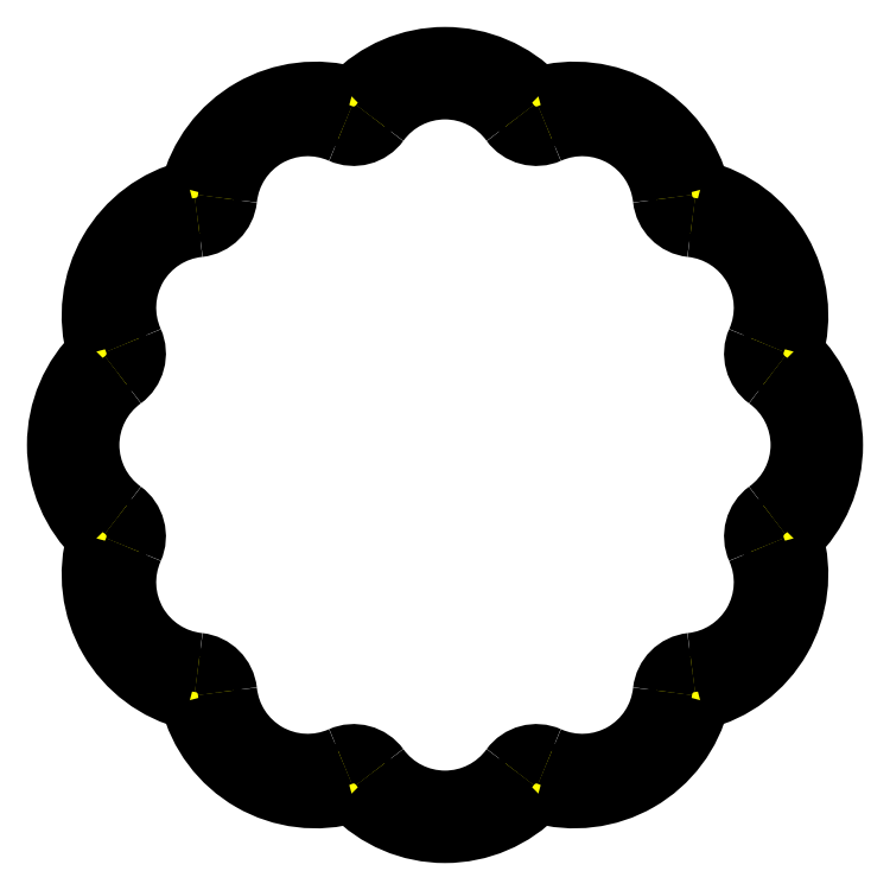
<metadata>
{"format":"dxf","ext":"dxf","renderer":"ezdxf+matplotlib","layout":"modelspace","background":"white","min_lineweight":24,"dpi":150}
</metadata>
<code>
0
SECTION
2
ENTITIES
0
ARC
8
inside_outside
10
-14.72
20
8.5
30
0
40
6.5
50
96.06
51
203.9
0
ARC
8
inside_outside
10
-15.46
20
15.46
30
0
40
0.5
50
276.1
51
353.9
0
ARC
8
inside_outside
10
-17
20
2.1e-15
30
0
40
6.5
50
126.1
51
233.9
0
ARC
8
inside_outside
10
-21.12
20
5.659
30
0
40
0.5
50
306.1
51
23.94
0
ARC
8
inside_outside
10
-14.72
20
-8.5
30
0
40
6.5
50
156.1
51
263.9
0
ARC
8
inside_outside
10
-21.12
20
-5.659
30
0
40
0.5
50
336.1
51
53.94
0
ARC
8
inside_outside
10
-8.5
20
-14.72
30
0
40
6.5
50
186.1
51
293.9
0
ARC
8
inside_outside
10
-15.46
20
-15.46
30
0
40
0.5
50
6.056
51
83.94
0
ARC
8
inside_outside
10
-3.1e-15
20
-17
30
0
40
6.5
50
216.1
51
323.9
0
ARC
8
inside_outside
10
-5.659
20
-21.12
30
0
40
0.5
50
36.06
51
113.9
0
ARC
8
inside_outside
10
8.5
20
-14.72
30
0
40
6.5
50
246.1
51
353.9
0
ARC
8
inside_outside
10
5.659
20
-21.12
30
0
40
0.5
50
66.06
51
143.9
0
ARC
8
inside_outside
10
14.72
20
-8.5
30
0
40
6.5
50
276.1
51
23.94
0
ARC
8
inside_outside
10
15.46
20
-15.46
30
0
40
0.5
50
96.06
51
173.9
0
ARC
8
inside_outside
10
17
20
-4.2e-15
30
0
40
6.5
50
306.1
51
53.94
0
ARC
8
inside_outside
10
21.12
20
-5.659
30
0
40
0.5
50
126.1
51
203.9
0
ARC
8
inside_outside
10
14.72
20
8.5
30
0
40
6.5
50
336.1
51
83.94
0
ARC
8
inside_outside
10
21.12
20
5.659
30
0
40
0.5
50
156.1
51
233.9
0
ARC
8
inside_outside
10
8.5
20
14.72
30
0
40
6.5
50
6.056
51
113.9
0
ARC
8
inside_outside
10
15.46
20
15.46
30
0
40
0.5
50
186.1
51
263.9
0
ARC
8
inside_outside
10
5.2e-15
20
17
30
0
40
6.5
50
36.06
51
143.9
0
ARC
8
inside_outside
10
5.659
20
21.12
30
0
40
0.5
50
216.1
51
293.9
0
ARC
8
inside_outside
10
-8.5
20
14.72
30
0
40
6.5
50
66.06
51
173.9
0
ARC
8
inside_outside
10
-5.659
20
21.12
30
0
40
0.5
50
246.1
51
323.9
0
ARC
8
outside_inside
10
5.2e-15
20
17
30
0
40
7
50
36.06
51
143.9
0
ARC
8
outside_inside
10
-8.5
20
14.72
30
0
40
7
50
66.06
51
173.9
0
ARC
8
outside_inside
10
-14.72
20
8.5
30
0
40
7
50
96.06
51
203.9
0
ARC
8
outside_inside
10
-17
20
2.1e-15
30
0
40
7
50
126.1
51
233.9
0
ARC
8
outside_inside
10
-14.72
20
-8.5
30
0
40
7
50
156.1
51
263.9
0
ARC
8
outside_inside
10
-8.5
20
-14.72
30
0
40
7
50
186.1
51
293.9
0
ARC
8
outside_inside
10
-3.1e-15
20
-17
30
0
40
7
50
216.1
51
323.9
0
ARC
8
outside_inside
10
8.5
20
-14.72
30
0
40
7
50
246.1
51
353.9
0
ARC
8
outside_inside
10
14.72
20
-8.5
30
0
40
7
50
276.1
51
23.94
0
ARC
8
outside_inside
10
17
20
-4.2e-15
30
0
40
7
50
306.1
51
53.94
0
ARC
8
outside_inside
10
14.72
20
8.5
30
0
40
7
50
336.1
51
83.94
0
ARC
8
outside_inside
10
8.5
20
14.72
30
0
40
7
50
6.056
51
113.9
0
ARC
8
inside_inside
10
-21.79
20
5.838
30
0
40
2.063
50
306.1
51
23.94
0
ARC
8
inside_inside
10
-15.19
20
8.769
30
0
40
5.159
50
96.06
51
203.9
0
ARC
8
inside_inside
10
-21.79
20
-5.838
30
0
40
2.063
50
336.1
51
53.94
0
ARC
8
inside_inside
10
-17.54
20
2.2e-15
30
0
40
5.159
50
126.1
51
233.9
0
ARC
8
inside_inside
10
-15.95
20
-15.95
30
0
40
2.063
50
6.056
51
83.94
0
ARC
8
inside_inside
10
-15.19
20
-8.769
30
0
40
5.159
50
156.1
51
263.9
0
ARC
8
inside_inside
10
-5.838
20
-21.79
30
0
40
2.063
50
36.06
51
113.9
0
ARC
8
inside_inside
10
-8.769
20
-15.19
30
0
40
5.159
50
186.1
51
293.9
0
ARC
8
inside_inside
10
5.838
20
-21.79
30
0
40
2.063
50
66.06
51
143.9
0
ARC
8
inside_inside
10
-3.2e-15
20
-17.54
30
0
40
5.159
50
216.1
51
323.9
0
ARC
8
inside_inside
10
15.95
20
-15.95
30
0
40
2.063
50
96.06
51
173.9
0
ARC
8
inside_inside
10
8.769
20
-15.19
30
0
40
5.159
50
246.1
51
353.9
0
ARC
8
inside_inside
10
21.79
20
-5.838
30
0
40
2.063
50
126.1
51
203.9
0
ARC
8
inside_inside
10
15.19
20
-8.769
30
0
40
5.159
50
276.1
51
23.94
0
ARC
8
inside_inside
10
21.79
20
5.838
30
0
40
2.063
50
156.1
51
233.9
0
ARC
8
inside_inside
10
17.54
20
-4.3e-15
30
0
40
5.159
50
306.1
51
53.94
0
ARC
8
inside_inside
10
15.95
20
15.95
30
0
40
2.063
50
186.1
51
263.9
0
ARC
8
inside_inside
10
15.19
20
8.769
30
0
40
5.159
50
336.1
51
83.94
0
ARC
8
inside_inside
10
5.838
20
21.79
30
0
40
2.063
50
216.1
51
293.9
0
ARC
8
inside_inside
10
8.769
20
15.19
30
0
40
5.159
50
6.056
51
113.9
0
ARC
8
inside_inside
10
-5.838
20
21.79
30
0
40
2.063
50
246.1
51
323.9
0
ARC
8
inside_inside
10
5.4e-15
20
17.54
30
0
40
5.159
50
36.06
51
143.9
0
ARC
8
inside_inside
10
-15.95
20
15.95
30
0
40
2.063
50
276.1
51
353.9
0
ARC
8
inside_inside
10
-8.769
20
15.19
30
0
40
5.159
50
66.06
51
173.9
0
ARC
8
outside_outside
10
-8.27
20
14.32
30
0
40
8.271
50
73.83
51
166.2
0
ARC
8
outside_outside
10
-14.32
20
8.271
30
0
40
8.271
50
103.8
51
196.2
0
ARC
8
outside_outside
10
-16.54
20
1.67e-14
30
0
40
8.271
50
133.8
51
226.2
0
ARC
8
outside_outside
10
-14.32
20
-8.27
30
0
40
8.271
50
163.8
51
256.2
0
ARC
8
outside_outside
10
-8.271
20
-14.32
30
0
40
8.271
50
193.8
51
286.2
0
ARC
8
outside_outside
10
-3.24e-14
20
-16.54
30
0
40
8.271
50
223.8
51
316.2
0
ARC
8
outside_outside
10
8.27
20
-14.32
30
0
40
8.271
50
253.8
51
346.2
0
ARC
8
outside_outside
10
14.32
20
-8.271
30
0
40
8.271
50
283.8
51
16.17
0
ARC
8
outside_outside
10
16.54
20
-3.35e-14
30
0
40
8.271
50
313.8
51
46.17
0
ARC
8
outside_outside
10
14.32
20
8.27
30
0
40
8.271
50
343.8
51
76.17
0
ARC
8
outside_outside
10
8.271
20
14.32
30
0
40
8.271
50
13.83
51
106.2
0
ARC
8
outside_outside
10
3.44e-14
20
16.54
30
0
40
8.271
50
43.83
51
136.2
0
ENDSEC
0
EOF

</code>
